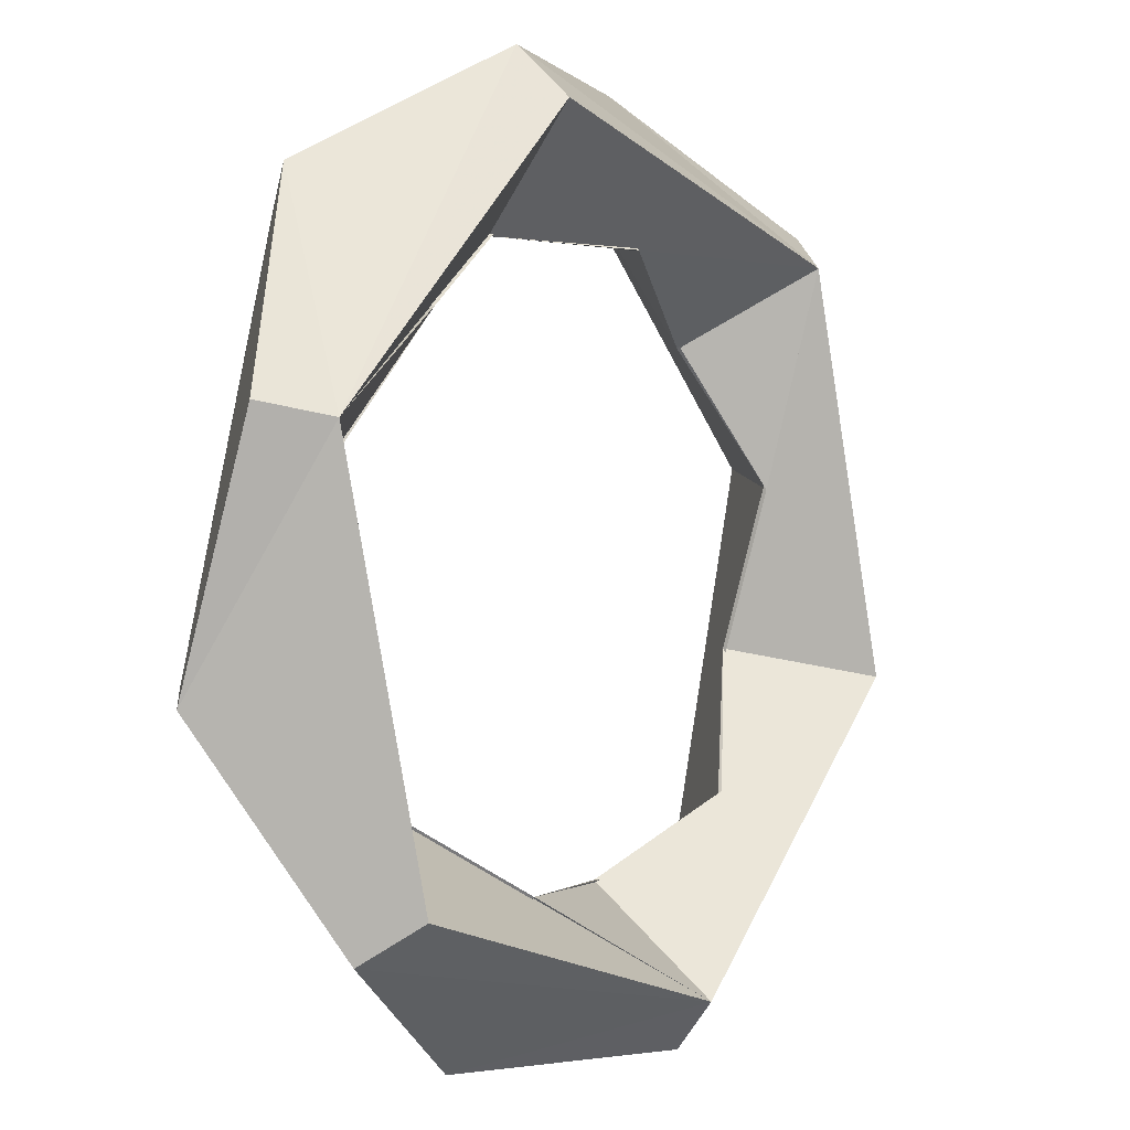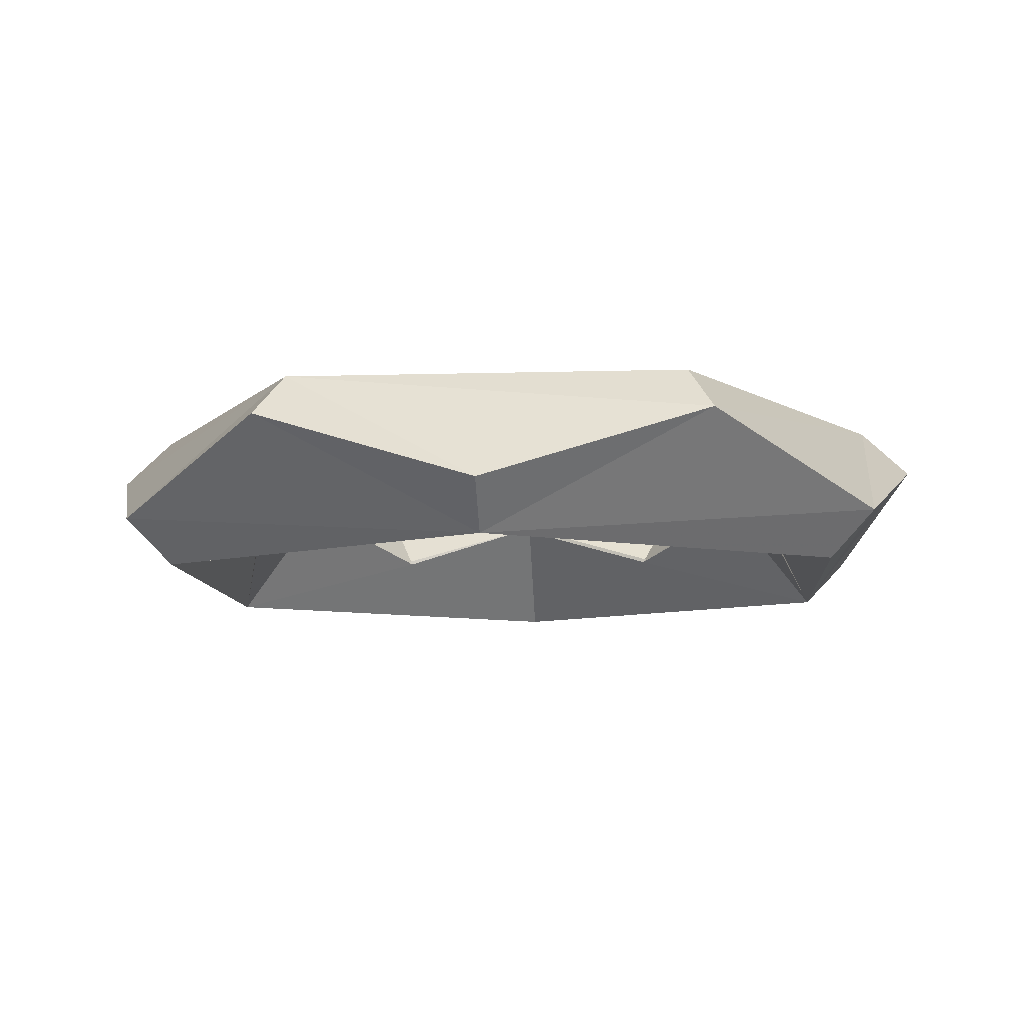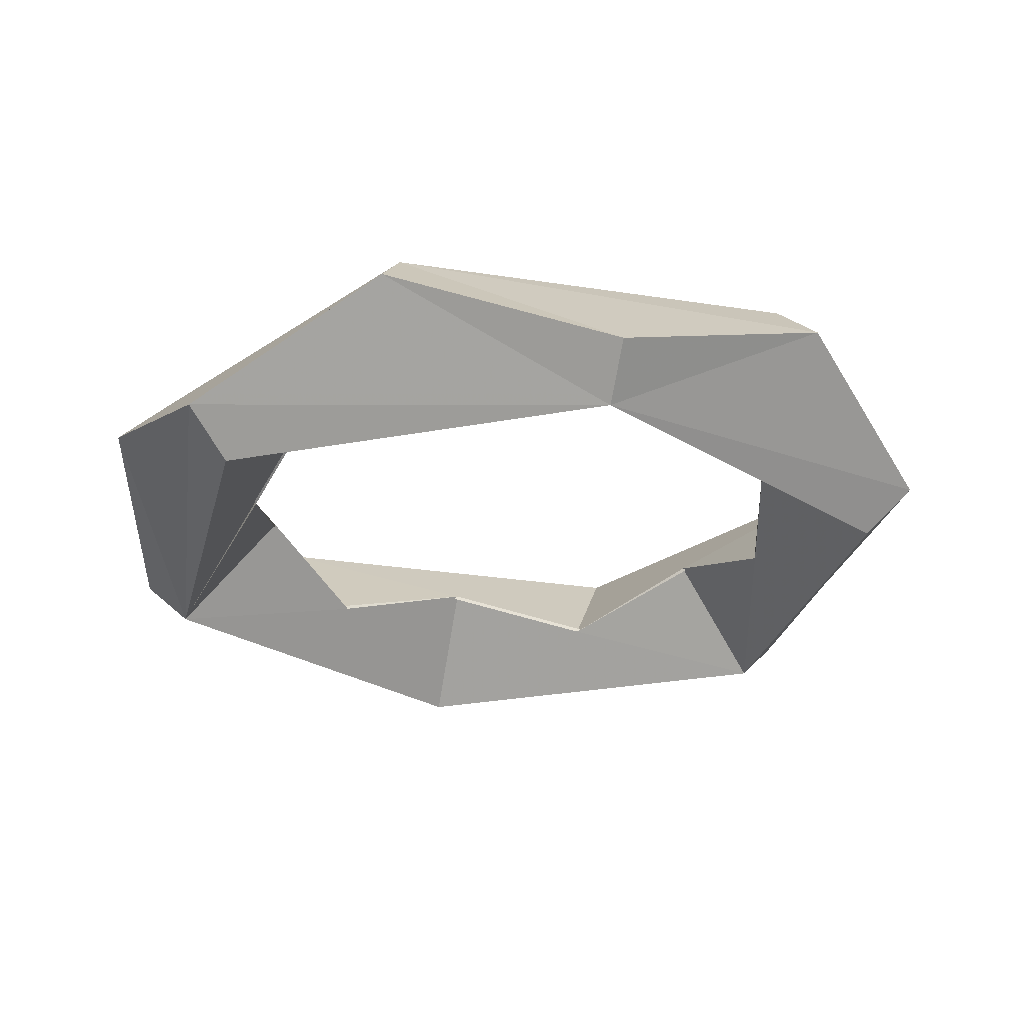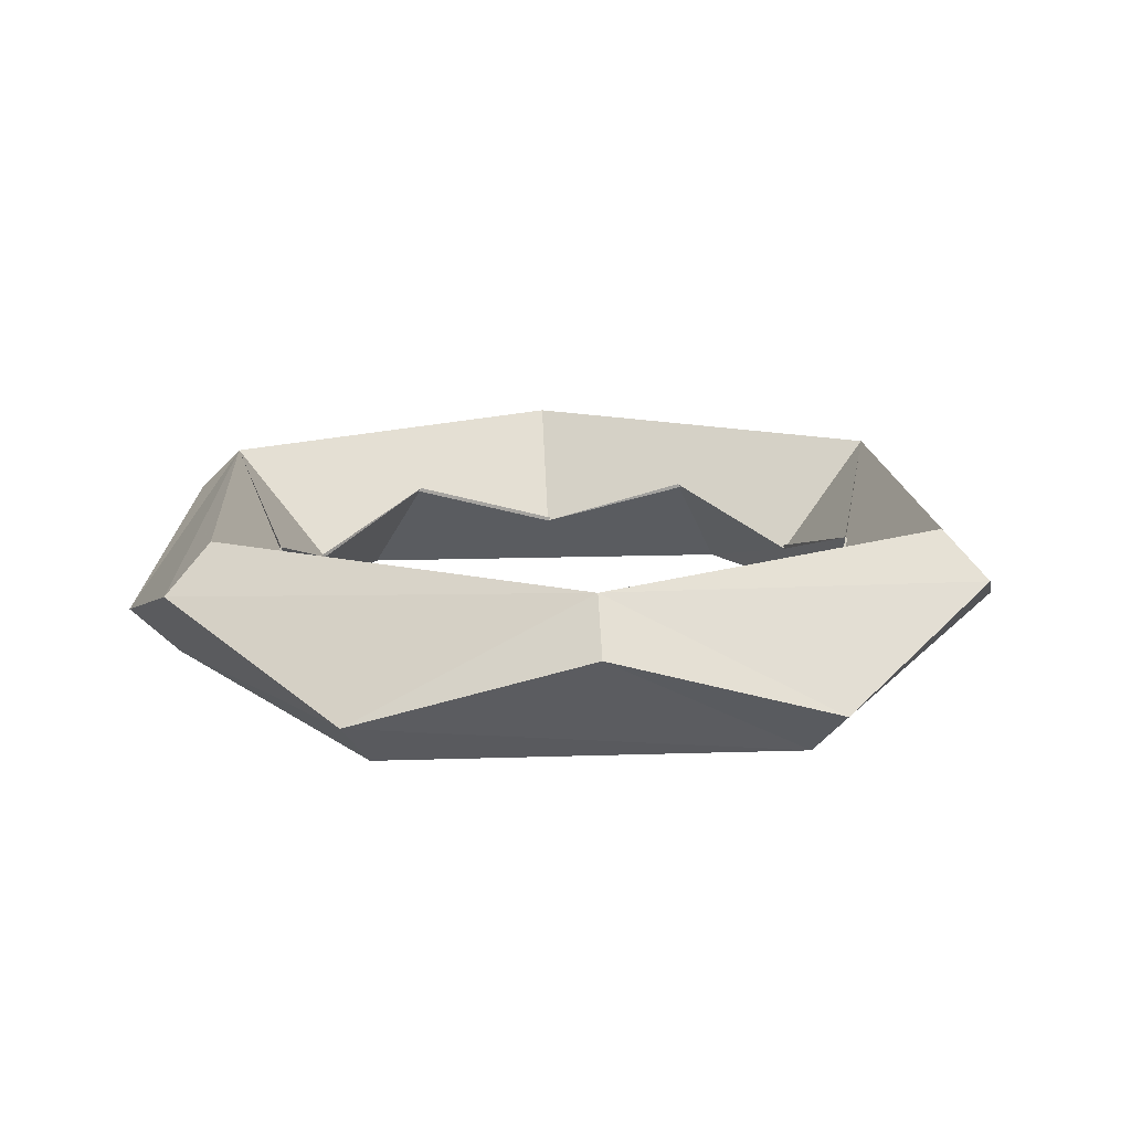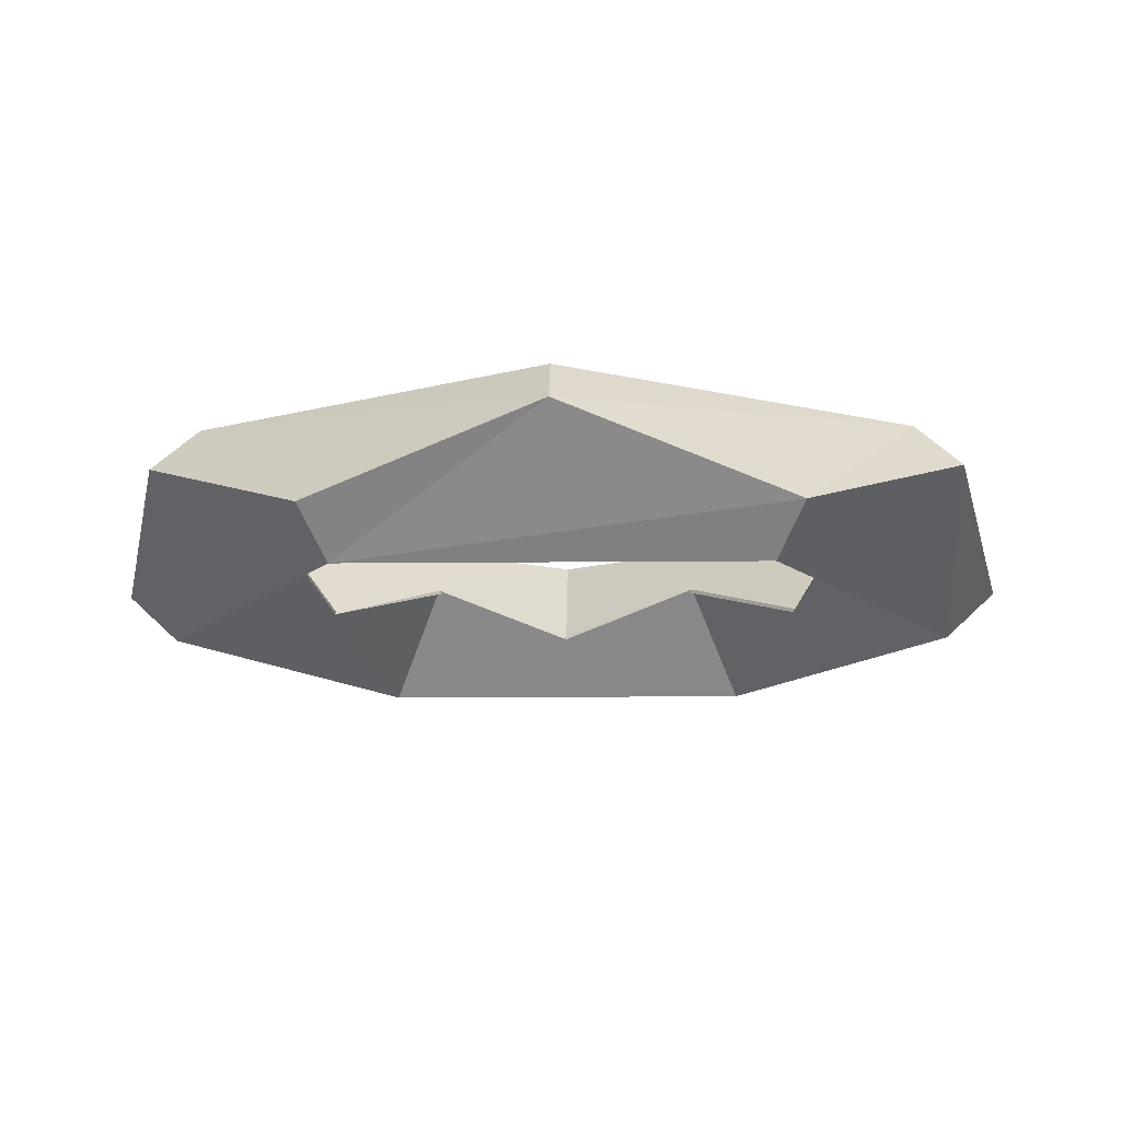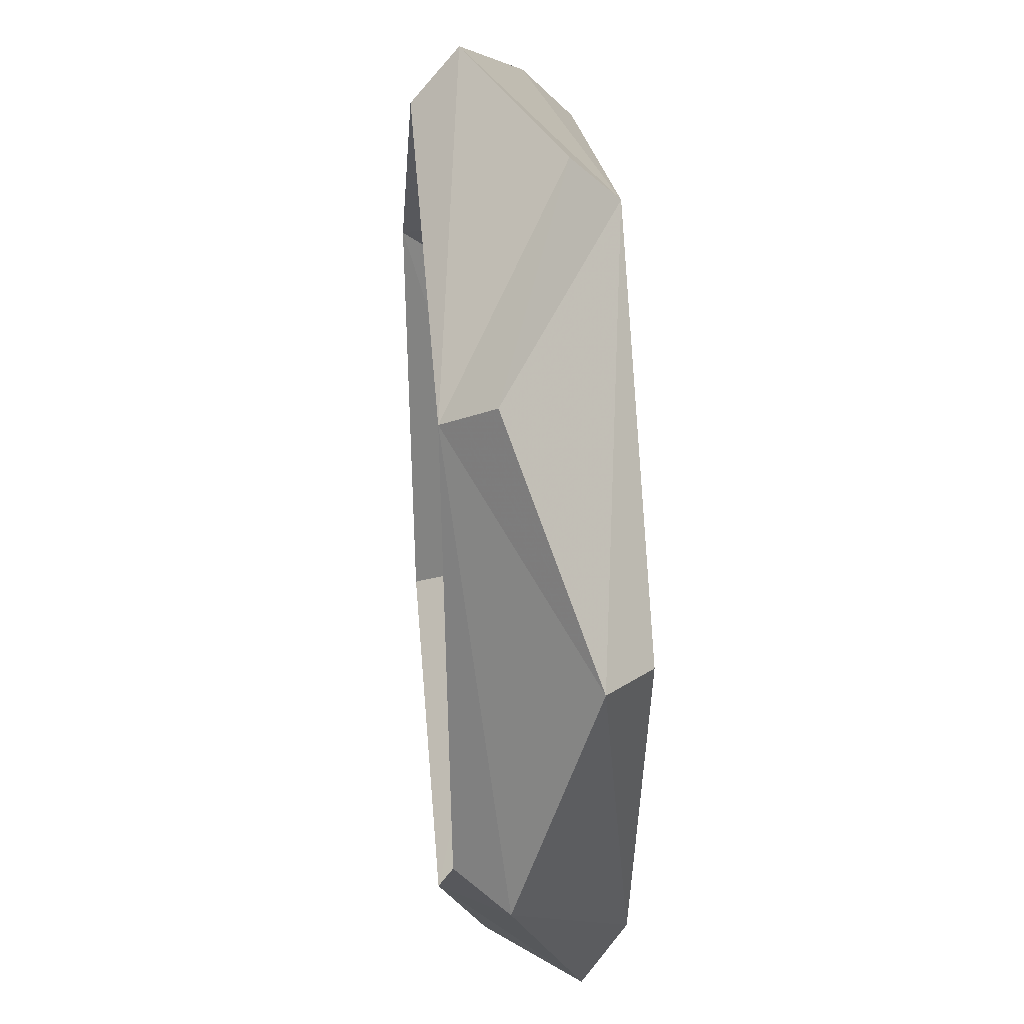
<metadata>
{"format":"obj","ext":"obj","renderer":"f3d","projection":"perspective","resolution":1024,"background":"white","views":[{"elev":-1.1,"azim":127.5,"up":"+Y"},{"elev":-9.1,"azim":-10.6,"up":"+Z"},{"elev":-27.2,"azim":91.3,"up":"+Z"},{"elev":15.2,"azim":-169.0,"up":"+Z"},{"elev":-13.4,"azim":136.3,"up":"+Z"},{"elev":34.4,"azim":-94.9,"up":"+Y"}]}
</metadata>
<code>
v 0.9659 0.2588 -0.21
v -0.9659 0.2588 0.21
v -0.9659 -0.2588 -0.21
v 0.2588 -0.9659 0.21
v 0.2588 0.9659 -0.21
v -0.2588 0.9659 0.21
v -0.2588 -0.9659 -0.21
v 0.7071 0.7071 0.21
v 0.7071 -0.7071 -0.21
v -0.7071 -0.7071 0.21
v -0.7071 0.7071 -0.21
v 1.086 -0.291 0.095
v 1.086 0.291 -0.095
v -1.086 0.291 0.095
v -1.086 -0.291 -0.095
v 0.291 -1.086 0.095
v 0.291 1.086 -0.095
v -0.291 1.086 0.095
v -0.291 -1.086 -0.095
v 0.795 0.795 0.095
v 0.795 -0.795 -0.095
v -0.795 -0.795 0.095
v -0.795 0.795 -0.095
v 0.7071 0.1895 0.063
v 0.7071 -0.1895 -0.063
v -0.7071 -0.1895 0.063
v -0.7071 0.1895 -0.063
v 0.1895 0.7071 0.063
v 0.1895 -0.7071 -0.063
v -0.1895 -0.7071 0.063
v -0.1895 0.7071 -0.063
v 0.5176 -0.5176 0.063
v 0.5176 0.5176 -0.063
v -0.5176 0.5176 0.063
v -0.5176 -0.5176 -0.063
v 0.9659 -0.2588 0.21
f 36 4 16 21 12
f 36 12 13 20 8
f 36 8 33 24 25
f 36 25 32 29 4
f 1 5 17 20 13
f 1 13 12 21 9
f 1 9 32 25 24
f 1 24 33 28 5
f 6 2 27 34 31
f 6 31 28 33 8
f 6 8 20 17 18
f 6 18 23 14 2
f 7 3 26 35 30
f 7 30 29 32 9
f 7 9 21 16 19
f 7 19 22 15 3
f 10 2 14 15 22
f 10 22 19 16 4
f 10 4 29 30 35
f 10 35 26 27 2
f 11 3 15 14 23
f 11 23 18 17 5
f 11 5 28 31 34
f 11 34 27 26 3

</code>
